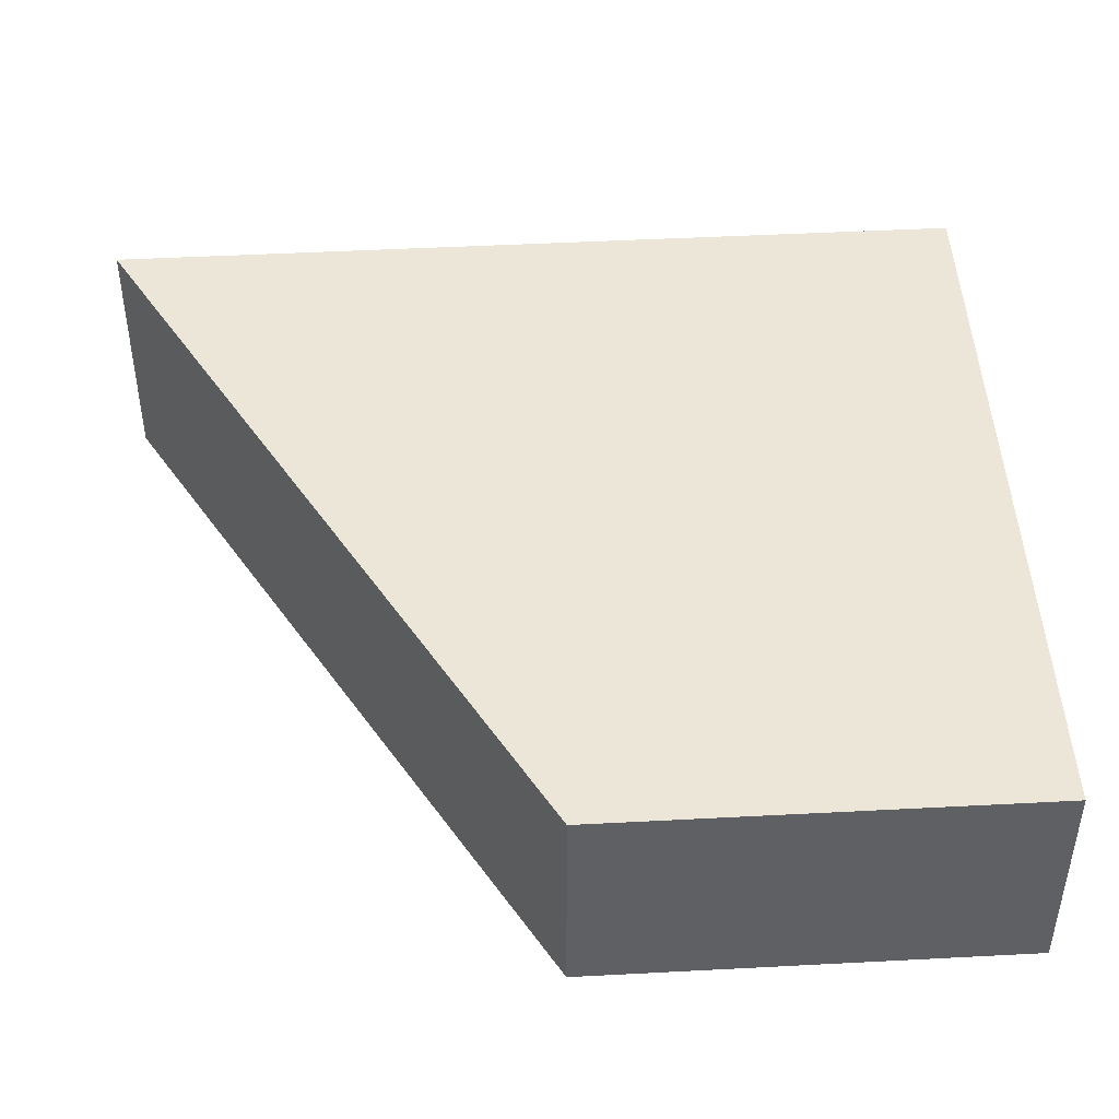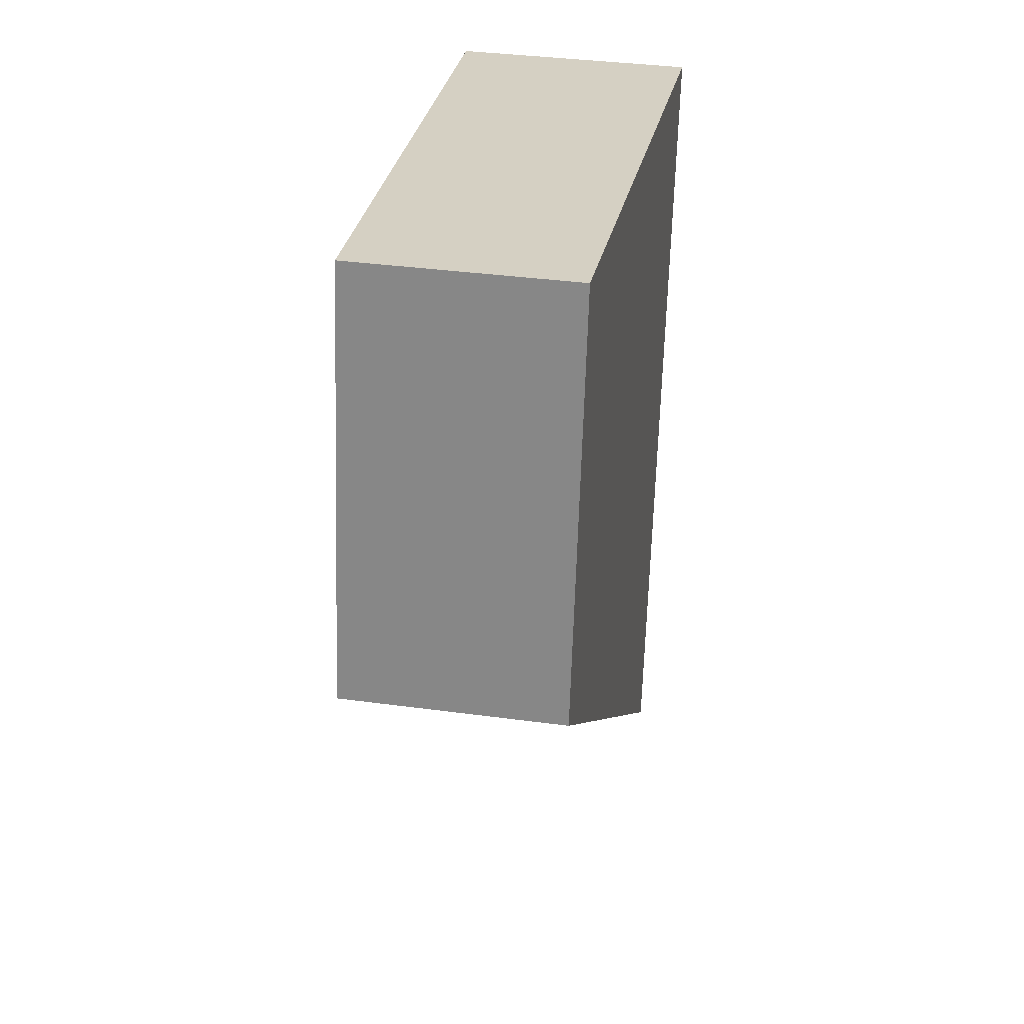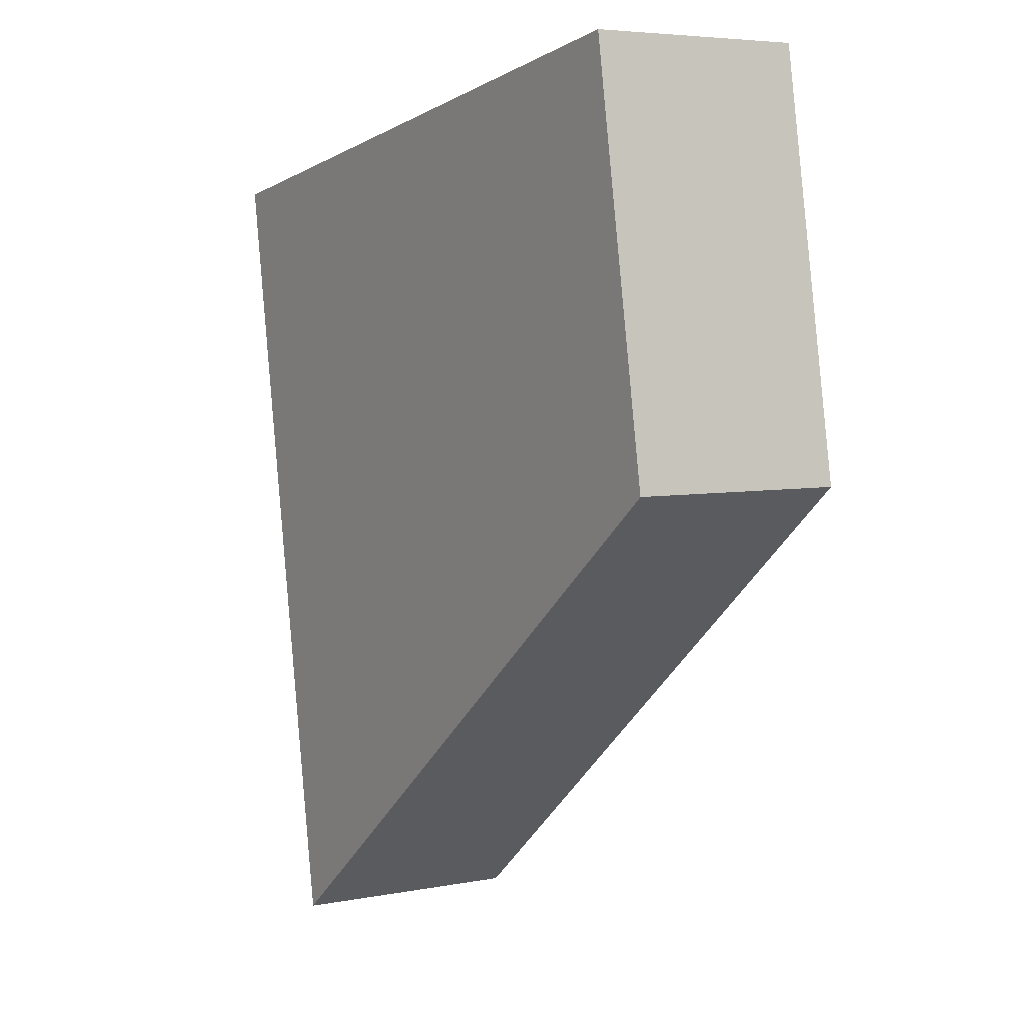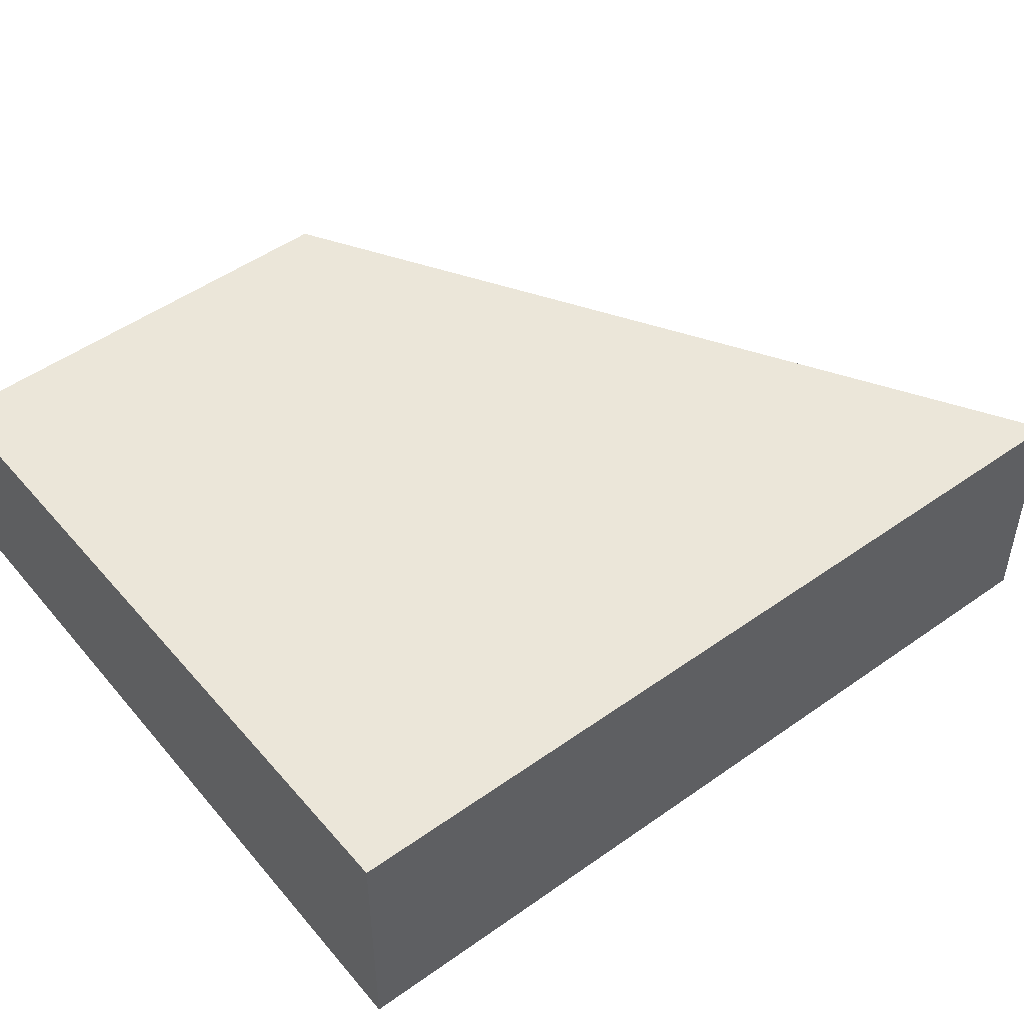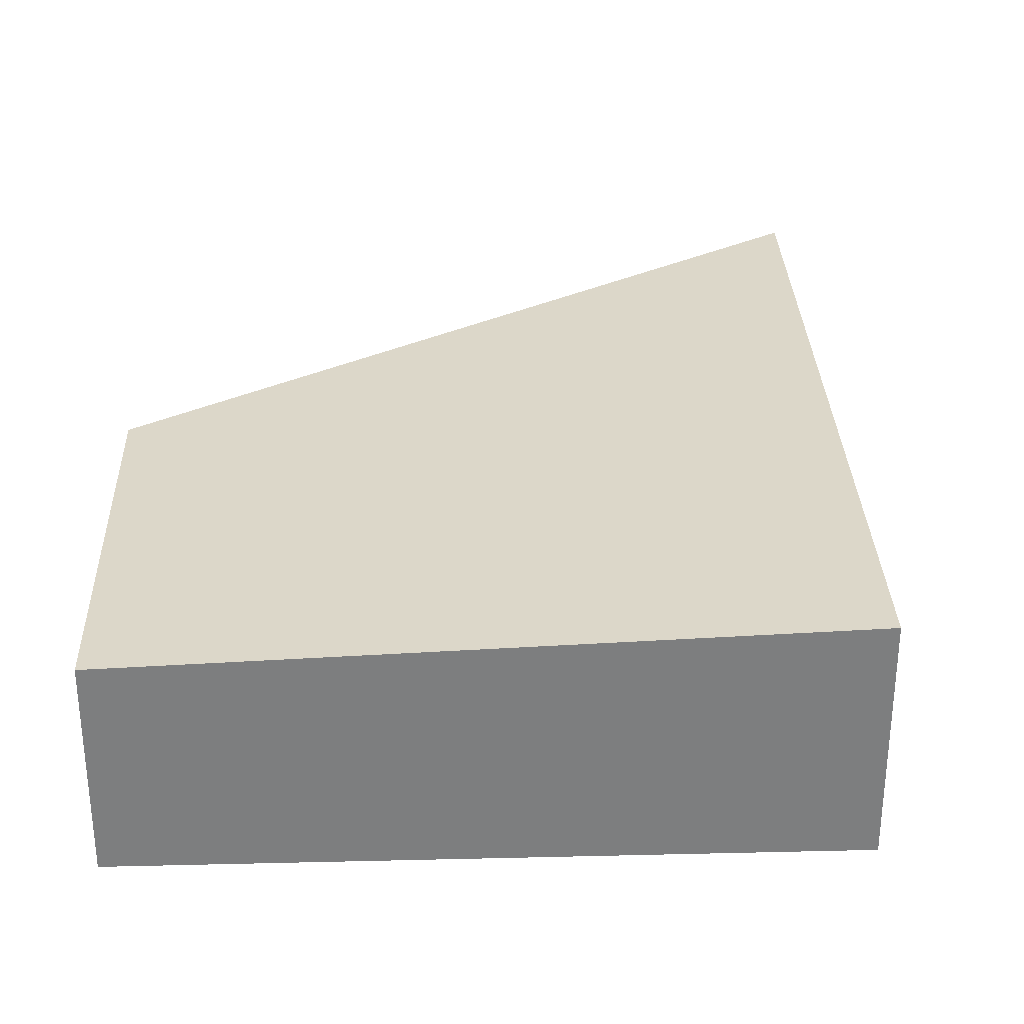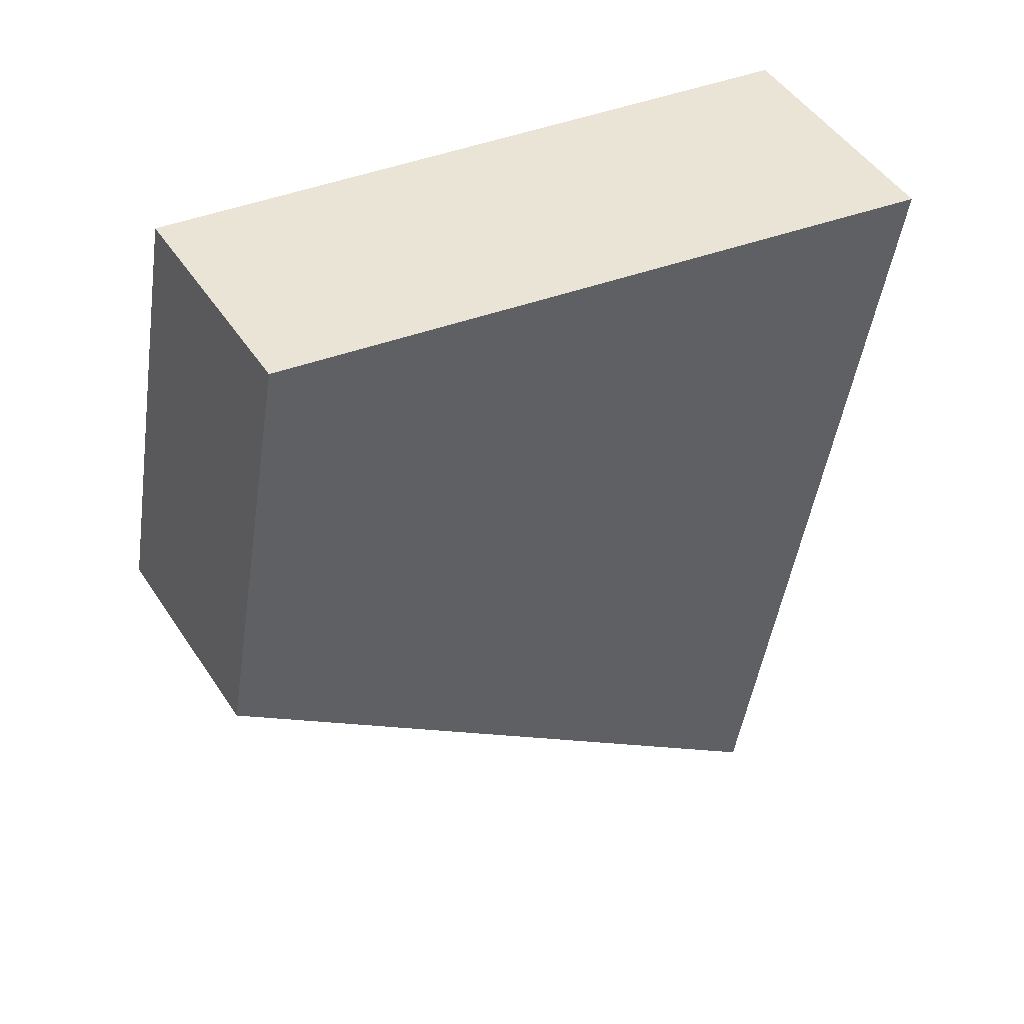
<metadata>
{"format":"obj","ext":"obj","renderer":"f3d","projection":"perspective","resolution":1024,"background":"white","views":[{"elev":46.3,"azim":-83.6,"up":"+Y"},{"elev":35.7,"azim":-79.8,"up":"+Z"},{"elev":5.4,"azim":-120.6,"up":"+Z"},{"elev":50.0,"azim":61.8,"up":"+Y"},{"elev":30.9,"azim":7.9,"up":"+Y"},{"elev":48.0,"azim":-31.8,"up":"+Z"}]}
</metadata>
<code>
v  0 2.324 1.423e-16
v  8.294 2.616 3.207
v  6.769 2.616 -5.573
v  0.783 2.324 4.512
v  6.769 3.412e-16 -5.573
v  0 0 0
v  0.783 -2.763e-16 4.512
v  8.294 -1.964e-16 3.207
g defaultobject
f 1 2 3
f 2 1 4
f 5 1 3
f 1 5 6
f 6 4 1
f 4 6 7
f 4 8 2
f 8 4 7
f 8 3 2
f 3 8 5
f 8 6 5
f 6 8 7

</code>
